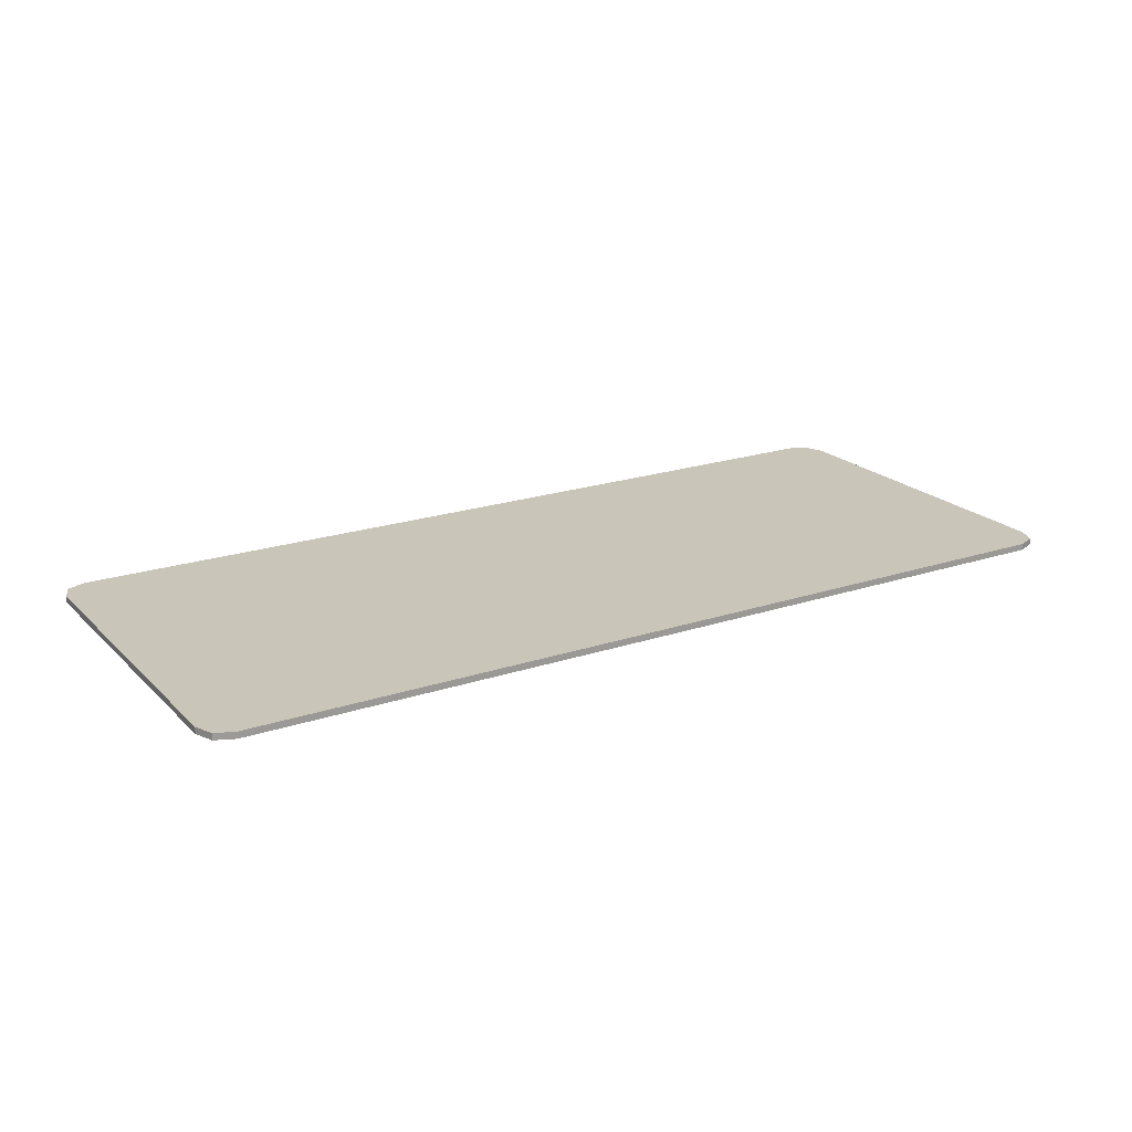
<metadata>
{"format":"obj","ext":"obj","renderer":"f3d","projection":"perspective","resolution":1024,"background":"white","views":[{"elev":20.6,"azim":148.8,"up":"+Y"}]}
</metadata>
<code>
v -0.825 -0.0125 0.375
v -0.8604 -0.0125 0.3604
v -0.875 -0.0125 0.325
v 0.875 -0.0125 0.325
v 0.8604 -0.0125 0.3604
v 0.825 -0.0125 0.375
v 0.825 -0.0125 -0.375
v 0.8604 -0.0125 -0.3604
v 0.875 -0.0125 -0.325
v -0.875 -0.0125 -0.325
v -0.8604 -0.0125 -0.3604
v -0.825 -0.0125 -0.375
v -0.725 -0.0125 0.275
v -0.7604 -0.0125 0.2604
v -0.775 -0.0125 0.225
v 0.775 -0.0125 0.225
v 0.7604 -0.0125 0.2604
v 0.725 -0.0125 0.275
v 0.725 -0.0125 -0.275
v 0.7604 -0.0125 -0.2604
v 0.775 -0.0125 -0.225
v -0.775 -0.0125 -0.225
v -0.7604 -0.0125 -0.2604
v -0.725 -0.0125 -0.275
v -0.775 -0.0125 -0.275
v -0.7604 -0.0125 -0.2604
v -0.775 -0.0125 -0.225
v -0.775 -0.0125 -0.275
v -0.725 -0.0125 -0.275
v -0.7604 -0.0125 -0.2604
v 0.775 -0.0125 -0.275
v 0.7604 -0.0125 -0.2604
v 0.725 -0.0125 -0.275
v 0.775 -0.0125 -0.275
v 0.775 -0.0125 -0.225
v 0.7604 -0.0125 -0.2604
v 0.775 -0.0125 0.275
v 0.7604 -0.0125 0.2604
v 0.775 -0.0125 0.225
v 0.775 -0.0125 0.275
v 0.725 -0.0125 0.275
v 0.7604 -0.0125 0.2604
v -0.775 -0.0125 0.275
v -0.7604 -0.0125 0.2604
v -0.725 -0.0125 0.275
v -0.775 -0.0125 0.275
v -0.775 -0.0125 0.225
v -0.7604 -0.0125 0.2604
v -0.495 -0.0125 0.05
v -0.54 -0.0125 0.14
v -0.54 -0.0125 -0.15
v -0.495 -0.0125 -0.15
v -0.43 -0.0125 -0.025
v -0.465 -0.0125 0.14
v -0.54 -0.0125 0.14
v -0.495 -0.0125 0.05
v -0.365 -0.0125 0.05
v -0.365 -0.0125 -0.15
v -0.32 -0.0125 -0.15
v -0.32 -0.0125 0.14
v -0.32 -0.0125 0.14
v -0.395 -0.0125 0.14
v -0.43 -0.0125 -0.025
v -0.365 -0.0125 0.05
v -0.365 -0.0125 0.05
v -0.43 -0.0125 -0.025
v -0.41 -0.0125 -0.15
v -0.495 -0.0125 0.05
v -0.45 -0.0125 -0.15
v -0.41 -0.0125 -0.15
v -0.43 -0.0125 -0.025
v -0.27 -0.0125 -0.15
v -0.215 -0.0125 -0.085
v -0.215 -0.0125 0.14
v -0.27 -0.0125 0.14
v -0.115 -0.0125 -0.15
v -0.115 -0.0125 -0.085
v -0.215 -0.0125 -0.085
v -0.27 -0.0125 -0.15
v -0.0916 -0.0125 -0.005
v -0.03175 -0.0125 -0.005
v -0.02855 -0.0125 0.0257
v -0.08385 -0.0125 0.0531
v -0.08385 -0.0125 0.0531
v -0.02855 -0.0125 0.0257
v -0.0195 -0.0125 0.05175
v -0.08385 -0.0125 0.0531
v -0.0195 -0.0125 0.05175
v -0.006 -0.0125 0.06915
v -0.06185 -0.0125 0.1023
v -0.06185 -0.0125 0.1023
v -0.006 -0.0125 0.06915
v 0.01 -0.0125 0.07525
v -0.0289 -0.0125 0.1353
v 0.0489 -0.0125 0.1353
v 0.01 -0.0125 0.1468
v -0.0289 -0.0125 0.1353
v 0.01 -0.0125 0.07525
v 0.08185 -0.0125 0.1023
v 0.026 -0.0125 0.06915
v 0.0395 -0.0125 0.05175
v 0.08185 -0.0125 0.1023
v 0.0489 -0.0125 0.1353
v 0.01 -0.0125 0.07525
v 0.026 -0.0125 0.06915
v 0.1004 -0.0125 0.06075
v 0.08185 -0.0125 0.1023
v 0.0395 -0.0125 0.05175
v 0.0471 -0.0125 0.0299
v -0.02855 -0.0125 -0.0357
v -0.03175 -0.0125 -0.005
v -0.0916 -0.0125 -0.005
v -0.08385 -0.0125 -0.0631
v -0.02855 -0.0125 -0.0357
v -0.08385 -0.0125 -0.0631
v -0.0195 -0.0125 -0.06175
v -0.08385 -0.0125 -0.0631
v -0.06185 -0.0125 -0.1124
v -0.006 -0.0125 -0.07915
v -0.0195 -0.0125 -0.06175
v -0.06185 -0.0125 -0.1124
v -0.0289 -0.0125 -0.1452
v 0.01 -0.0125 -0.08525
v -0.006 -0.0125 -0.07915
v 0.0395 -0.0125 -0.06175
v 0.026 -0.0125 -0.07915
v 0.08185 -0.0125 -0.1124
v 0.01 -0.0125 -0.08525
v 0.0489 -0.0125 -0.1452
v 0.08185 -0.0125 -0.1124
v 0.026 -0.0125 -0.07915
v -0.0289 -0.0125 -0.1452
v 0.01 -0.0125 -0.1568
v 0.0489 -0.0125 -0.1452
v 0.01 -0.0125 -0.08525
v 0.0395 -0.0125 -0.06175
v 0.08185 -0.0125 -0.1124
v 0.1004 -0.0125 -0.07075
v 0.0471 -0.0125 -0.0399
v 0.2505 -0.0125 -0.15
v 0.3005 -0.0125 -0.15
v 0.31 -0.0125 -0.0552
v 0.26 -0.0125 -0.0552
v 0.26 -0.0125 -0.0552
v 0.31 -0.0125 -0.0552
v 0.337 -0.0125 0.02515
v 0.2869 -0.0125 0.02515
v 0.37 -0.0125 0.07885
v 0.3074 -0.0125 0.075
v 0.2869 -0.0125 0.02515
v 0.337 -0.0125 0.02515
v 0.215 -0.0125 0.135
v 0.215 -0.0125 0.075
v 0.3074 -0.0125 0.075
v 0.37 -0.0125 0.135
v 0.37 -0.0125 0.135
v 0.3074 -0.0125 0.075
v 0.37 -0.0125 0.07885
v 0.3988 -0.0125 -0.08815
v 0.4155 -0.0125 -0.1205
v 0.4661 -0.0125 -0.09555
v 0.4565 -0.0125 -0.08485
v 0.4661 -0.0125 -0.09555
v 0.4155 -0.0125 -0.1205
v 0.4405 -0.0125 -0.1421
v 0.4661 -0.0125 -0.09555
v 0.4405 -0.0125 -0.1421
v 0.47 -0.0125 -0.1497
v 0.4775 -0.0125 -0.0993
v 0.47 -0.0125 -0.1497
v 0.485 -0.0125 -0.1497
v 0.4889 -0.0125 -0.09555
v 0.4775 -0.0125 -0.0993
v 0.4889 -0.0125 -0.09555
v 0.485 -0.0125 -0.1497
v 0.5144 -0.0125 -0.1421
v 0.4889 -0.0125 -0.09555
v 0.5144 -0.0125 -0.1421
v 0.5394 -0.0125 -0.1205
v 0.4985 -0.0125 -0.08485
v 0.5562 -0.0125 -0.08815
v 0.505 -0.0125 -0.06885
v 0.4985 -0.0125 -0.08485
v 0.5394 -0.0125 -0.1205
v 0.505 -0.0125 -0.06885
v 0.5562 -0.0125 -0.08815
v 0.5595 -0.0125 -0.05
v 0.5072 -0.0125 -0.05
v 0.505 -0.0125 -0.03115
v 0.5072 -0.0125 -0.05
v 0.5595 -0.0125 -0.05
v 0.5595 -0.0125 -0.05
v 0.5562 -0.0125 -0.01185
v 0.4985 -0.0125 -0.01515
v 0.505 -0.0125 -0.03115
v 0.4889 -0.0125 -0.00445
v 0.4985 -0.0125 -0.01515
v 0.5562 -0.0125 -0.01185
v 0.5394 -0.0125 0.0205
v 0.4775 -0.0125 -0.0007
v 0.4889 -0.0125 -0.00445
v 0.5394 -0.0125 0.0205
v 0.5144 -0.0125 0.0396
v 0.4661 -0.0125 -0.00445
v 0.4775 -0.0125 -0.0007
v 0.5144 -0.0125 0.0396
v 0.485 -0.0125 0.0422
v 0.4575 -0.0125 0.03
v 0.4661 -0.0125 -0.00445
v 0.485 -0.0125 0.0422
v 0.47 -0.0125 0.0375
v 0.4075 -0.0125 -0.015
v 0.4565 -0.0125 -0.01515
v 0.4661 -0.0125 -0.00445
v 0.4575 -0.0125 0.03
v 0.42 -0.0125 0.135
v 0.4075 -0.0125 -0.015
v 0.4575 -0.0125 0.03
v 0.46 -0.0125 0.075
v 0.42 -0.0125 0.135
v 0.46 -0.0125 0.075
v 0.5475 -0.0125 0.075
v 0.5475 -0.0125 0.135
v 0.3961 -0.0125 -0.07
v 0.3988 -0.0125 -0.08815
v 0.4565 -0.0125 -0.08485
v 0.4505 -0.0125 -0.07
v -0.395 -0.0125 0.14
v -0.465 -0.0125 0.14
v -0.43 -0.0125 -0.025
v -0.495 -0.0125 0.05
v -0.495 -0.0125 -0.15
v -0.45 -0.0125 -0.15
v -0.365 -0.0125 0.05
v -0.41 -0.0125 -0.15
v -0.365 -0.0125 -0.15
v -0.27 -0.0125 -0.15
v -0.27 -0.0125 0.14
v -0.32 -0.0125 0.14
v -0.32 -0.0125 -0.15
v -0.215 -0.0125 0.14
v -0.06185 -0.0125 0.1023
v -0.0289 -0.0125 0.1353
v -0.215 -0.0125 0.14
v -0.08385 -0.0125 0.0531
v -0.06185 -0.0125 0.1023
v -0.215 -0.0125 0.14
v -0.0916 -0.0125 -0.005
v -0.08385 -0.0125 0.0531
v -0.0916 -0.0125 -0.005
v -0.215 -0.0125 0.14
v -0.215 -0.0125 -0.085
v -0.115 -0.0125 -0.085
v -0.0916 -0.0125 -0.005
v -0.115 -0.0125 -0.085
v -0.08385 -0.0125 -0.0631
v -0.115 -0.0125 -0.15
v -0.06185 -0.0125 -0.1124
v -0.08385 -0.0125 -0.0631
v -0.115 -0.0125 -0.085
v -0.06185 -0.0125 -0.1124
v -0.115 -0.0125 -0.15
v -0.0289 -0.0125 -0.1452
v 0.01 -0.0125 0.07525
v -0.006 -0.0125 0.06915
v 0.0395 -0.0125 0.05175
v 0.026 -0.0125 0.06915
v -0.02855 -0.0125 0.0257
v 0.0395 -0.0125 0.05175
v -0.006 -0.0125 0.06915
v -0.0195 -0.0125 0.05175
v 0.0395 -0.0125 0.05175
v -0.02855 -0.0125 0.0257
v -0.03175 -0.0125 -0.005
v 0.0471 -0.0125 0.0299
v 0.0471 -0.0125 0.0299
v -0.03175 -0.0125 -0.005
v -0.02855 -0.0125 -0.0357
v 0.0471 -0.0125 -0.0399
v -0.02855 -0.0125 -0.0357
v -0.0195 -0.0125 -0.06175
v 0.0471 -0.0125 -0.0399
v 0.026 -0.0125 -0.07915
v 0.0395 -0.0125 -0.06175
v 0.0471 -0.0125 -0.0399
v -0.0195 -0.0125 -0.06175
v -0.0195 -0.0125 -0.06175
v -0.006 -0.0125 -0.07915
v 0.01 -0.0125 -0.08525
v 0.026 -0.0125 -0.07915
v 0.0489 -0.0125 0.1353
v 0.08185 -0.0125 0.1023
v 0.215 -0.0125 0.135
v 0.215 -0.0125 0.135
v 0.08185 -0.0125 0.1023
v 0.1004 -0.0125 0.06075
v 0.215 -0.0125 0.075
v 0.1004 -0.0125 -0.07075
v 0.1004 -0.0125 0.06075
v 0.0471 -0.0125 0.0299
v 0.0471 -0.0125 -0.0399
v 0.26 -0.0125 -0.0552
v 0.215 -0.0125 0.075
v 0.1004 -0.0125 0.06075
v 0.1004 -0.0125 -0.07075
v 0.08185 -0.0125 -0.1124
v 0.2505 -0.0125 -0.15
v 0.26 -0.0125 -0.0552
v 0.1004 -0.0125 -0.07075
v 0.08185 -0.0125 -0.1124
v 0.0489 -0.0125 -0.1452
v 0.2505 -0.0125 -0.15
v 0.215 -0.0125 0.075
v 0.26 -0.0125 -0.0552
v 0.2869 -0.0125 0.02515
v 0.3074 -0.0125 0.075
v 0.215 -0.0125 0.075
v 0.2869 -0.0125 0.02515
v 0.42 -0.0125 0.135
v 0.37 -0.0125 0.135
v 0.37 -0.0125 0.07885
v 0.42 -0.0125 0.135
v 0.37 -0.0125 0.07885
v 0.337 -0.0125 0.02515
v 0.4075 -0.0125 -0.015
v 0.3961 -0.0125 -0.07
v 0.4075 -0.0125 -0.015
v 0.337 -0.0125 0.02515
v 0.31 -0.0125 -0.0552
v 0.3988 -0.0125 -0.08815
v 0.3961 -0.0125 -0.07
v 0.31 -0.0125 -0.0552
v 0.3005 -0.0125 -0.15
v 0.3988 -0.0125 -0.08815
v 0.3005 -0.0125 -0.15
v 0.4155 -0.0125 -0.1205
v 0.4155 -0.0125 -0.1205
v 0.3005 -0.0125 -0.15
v 0.4405 -0.0125 -0.1421
v 0.3961 -0.0125 -0.07
v 0.4505 -0.0125 -0.07
v 0.4565 -0.0125 -0.01515
v 0.4075 -0.0125 -0.015
v 0.4985 -0.0125 -0.01515
v 0.4889 -0.0125 -0.00445
v 0.4775 -0.0125 -0.0007
v 0.4661 -0.0125 -0.00445
v 0.505 -0.0125 -0.03115
v 0.4985 -0.0125 -0.01515
v 0.4661 -0.0125 -0.00445
v 0.4565 -0.0125 -0.01515
v 0.4505 -0.0125 -0.07
v 0.5072 -0.0125 -0.05
v 0.505 -0.0125 -0.03115
v 0.4565 -0.0125 -0.01515
v 0.5072 -0.0125 -0.05
v 0.4505 -0.0125 -0.07
v 0.505 -0.0125 -0.06885
v 0.4565 -0.0125 -0.08485
v 0.4985 -0.0125 -0.08485
v 0.505 -0.0125 -0.06885
v 0.4505 -0.0125 -0.07
v 0.4985 -0.0125 -0.08485
v 0.4565 -0.0125 -0.08485
v 0.4661 -0.0125 -0.09555
v 0.4985 -0.0125 -0.08485
v 0.4661 -0.0125 -0.09555
v 0.4775 -0.0125 -0.0993
v 0.4889 -0.0125 -0.09555
v 0.46 -0.0125 0.075
v 0.4575 -0.0125 0.03
v 0.47 -0.0125 0.0375
v 0.46 -0.0125 0.075
v 0.47 -0.0125 0.0375
v 0.485 -0.0125 0.0422
v 0.485 -0.0125 0.0422
v 0.5144 -0.0125 0.0396
v 0.5475 -0.0125 0.075
v 0.46 -0.0125 0.075
v 0.5475 -0.0125 0.075
v 0.5144 -0.0125 0.0396
v 0.5394 -0.0125 0.0205
v -0.725 -0.0125 0.275
v -0.825 -0.0125 0.375
v -0.875 -0.0125 0.325
v -0.775 -0.0125 0.275
v -0.825 -0.0125 0.375
v -0.725 -0.0125 0.275
v 0.725 -0.0125 0.275
v 0.825 -0.0125 0.375
v 0.875 -0.0125 0.325
v 0.825 -0.0125 0.375
v 0.725 -0.0125 0.275
v 0.775 -0.0125 0.275
v 0.875 -0.0125 0.325
v 0.775 -0.0125 0.275
v 0.775 -0.0125 0.225
v 0.875 -0.0125 0.325
v 0.775 -0.0125 0.225
v 0.775 -0.0125 -0.225
v 0.775 -0.0125 -0.275
v 0.875 -0.0125 -0.325
v 0.875 -0.0125 0.325
v 0.775 -0.0125 -0.225
v 0.875 -0.0125 -0.325
v 0.775 -0.0125 -0.275
v 0.725 -0.0125 -0.275
v 0.825 -0.0125 -0.375
v 0.725 -0.0125 -0.275
v -0.725 -0.0125 -0.275
v 0.825 -0.0125 -0.375
v -0.775 -0.0125 -0.275
v -0.825 -0.0125 -0.375
v 0.825 -0.0125 -0.375
v -0.725 -0.0125 -0.275
v -0.775 -0.0125 -0.225
v -0.875 -0.0125 -0.325
v -0.825 -0.0125 -0.375
v -0.775 -0.0125 -0.275
v -0.775 -0.0125 -0.225
v -0.775 -0.0125 0.225
v -0.875 -0.0125 0.325
v -0.875 -0.0125 -0.325
v -0.875 -0.0125 0.325
v -0.775 -0.0125 0.225
v -0.775 -0.0125 0.275
v -0.775 -0.0125 -0.225
v -0.54 -0.0125 -0.15
v -0.54 -0.0125 0.14
v -0.775 -0.0125 0.225
v -0.495 -0.0125 -0.15
v -0.54 -0.0125 -0.15
v -0.775 -0.0125 -0.225
v -0.725 -0.0125 -0.275
v -0.45 -0.0125 -0.15
v -0.495 -0.0125 -0.15
v -0.725 -0.0125 -0.275
v -0.41 -0.0125 -0.15
v -0.45 -0.0125 -0.15
v -0.725 -0.0125 -0.275
v -0.365 -0.0125 -0.15
v -0.41 -0.0125 -0.15
v -0.725 -0.0125 -0.275
v -0.32 -0.0125 -0.15
v -0.365 -0.0125 -0.15
v -0.725 -0.0125 -0.275
v -0.27 -0.0125 -0.15
v -0.32 -0.0125 -0.15
v -0.725 -0.0125 -0.275
v -0.115 -0.0125 -0.15
v -0.27 -0.0125 -0.15
v -0.725 -0.0125 -0.275
v 0.725 -0.0125 -0.275
v 0.01 -0.0125 -0.1568
v -0.115 -0.0125 -0.15
v -0.725 -0.0125 -0.275
v -0.0289 -0.0125 -0.1452
v -0.115 -0.0125 -0.15
v 0.01 -0.0125 -0.1568
v 0.01 -0.0125 -0.1568
v 0.725 -0.0125 -0.275
v 0.2505 -0.0125 -0.15
v 0.0489 -0.0125 -0.1452
v 0.3005 -0.0125 -0.15
v 0.2505 -0.0125 -0.15
v 0.725 -0.0125 -0.275
v 0.725 -0.0125 -0.275
v 0.47 -0.0125 -0.1497
v 0.4405 -0.0125 -0.1421
v 0.3005 -0.0125 -0.15
v 0.485 -0.0125 -0.1497
v 0.47 -0.0125 -0.1497
v 0.725 -0.0125 -0.275
v 0.485 -0.0125 -0.1497
v 0.725 -0.0125 -0.275
v 0.775 -0.0125 -0.225
v 0.5144 -0.0125 -0.1421
v 0.5394 -0.0125 -0.1205
v 0.5144 -0.0125 -0.1421
v 0.775 -0.0125 -0.225
v 0.5562 -0.0125 -0.08815
v 0.5394 -0.0125 -0.1205
v 0.775 -0.0125 -0.225
v 0.5595 -0.0125 -0.05
v 0.5562 -0.0125 -0.08815
v 0.775 -0.0125 -0.225
v 0.775 -0.0125 0.225
v 0.5562 -0.0125 -0.01185
v 0.5595 -0.0125 -0.05
v 0.775 -0.0125 -0.225
v 0.5394 -0.0125 0.0205
v 0.5562 -0.0125 -0.01185
v 0.775 -0.0125 0.225
v 0.5475 -0.0125 0.075
v 0.775 -0.0125 0.225
v 0.5475 -0.0125 0.135
v 0.5475 -0.0125 0.075
v 0.42 -0.0125 0.135
v 0.5475 -0.0125 0.135
v 0.775 -0.0125 0.225
v 0.725 -0.0125 0.275
v 0.725 -0.0125 0.275
v 0.37 -0.0125 0.135
v 0.42 -0.0125 0.135
v 0.725 -0.0125 0.275
v 0.215 -0.0125 0.135
v 0.37 -0.0125 0.135
v -0.725 -0.0125 0.275
v 0.01 -0.0125 0.1468
v 0.215 -0.0125 0.135
v 0.725 -0.0125 0.275
v 0.01 -0.0125 0.1468
v 0.0489 -0.0125 0.1353
v 0.215 -0.0125 0.135
v -0.775 -0.0125 0.225
v -0.54 -0.0125 0.14
v -0.465 -0.0125 0.14
v -0.725 -0.0125 0.275
v -0.725 -0.0125 0.275
v -0.465 -0.0125 0.14
v -0.395 -0.0125 0.14
v -0.725 -0.0125 0.275
v -0.395 -0.0125 0.14
v -0.32 -0.0125 0.14
v -0.725 -0.0125 0.275
v -0.32 -0.0125 0.14
v -0.27 -0.0125 0.14
v 0.01 -0.0125 0.1468
v -0.725 -0.0125 0.275
v -0.27 -0.0125 0.14
v -0.215 -0.0125 0.14
v 0.01 -0.0125 0.1468
v -0.215 -0.0125 0.14
v -0.0289 -0.0125 0.1353
v 0.875 0 0.325
v 0.8604 0 0.3604
v 0.825 0 0.375
v 0.825 0 -0.375
v 0.8604 0 -0.3604
v 0.875 0 -0.325
v -0.875 0 -0.325
v -0.8604 0 -0.3604
v -0.825 0 -0.375
v -0.825 0 0.375
v -0.8604 0 0.3604
v -0.875 0 0.325
v 0.825 0 -0.375
v -0.825 0 -0.375
v -0.875 0 -0.325
v 0.875 0 -0.325
v 0.875 0 0.325
v 0.875 0 -0.325
v -0.875 0 -0.325
v -0.875 0 0.325
v 0.875 0 0.325
v -0.875 0 0.325
v -0.825 0 0.375
v 0.825 0 0.375
v 0.8604 -0.0125 0.3604
v 0.875 -0.0125 0.325
v 0.875 0 0.325
v 0.8604 0 0.3604
v 0.825 -0.0125 0.375
v 0.8604 -0.0125 0.3604
v 0.8604 0 0.3604
v 0.825 0 0.375
v -0.8604 -0.0125 0.3604
v -0.825 -0.0125 0.375
v -0.825 0 0.375
v -0.8604 0 0.3604
v -0.875 -0.0125 0.325
v -0.8604 -0.0125 0.3604
v -0.8604 0 0.3604
v -0.875 0 0.325
v -0.8604 -0.0125 -0.3604
v -0.875 -0.0125 -0.325
v -0.875 0 -0.325
v -0.8604 0 -0.3604
v -0.825 -0.0125 -0.375
v -0.8604 -0.0125 -0.3604
v -0.8604 0 -0.3604
v -0.825 0 -0.375
v 0.8604 -0.0125 -0.3604
v 0.825 -0.0125 -0.375
v 0.825 0 -0.375
v 0.8604 0 -0.3604
v 0.875 -0.0125 -0.325
v 0.8604 -0.0125 -0.3604
v 0.8604 0 -0.3604
v 0.875 0 -0.325
v 0.825 -0.0125 -0.375
v -0.825 -0.0125 -0.375
v -0.825 0 -0.375
v 0.825 0 -0.375
v 0.875 -0.0125 0.325
v 0.875 -0.0125 -0.325
v 0.875 0 -0.325
v 0.875 0 0.325
v -0.825 -0.0125 0.375
v 0.825 -0.0125 0.375
v 0.825 0 0.375
v -0.825 0 0.375
v -0.875 -0.0125 -0.325
v -0.875 -0.0125 0.325
v -0.875 0 0.325
v -0.875 0 -0.325
g mesh4660933
f 1 2 3
g mesh4660935
f 4 5 6
g mesh4660937
f 7 8 9
g mesh4660939
f 10 11 12
g mesh4660941
f 13 14 15
g mesh4660943
f 16 17 18
g mesh4660945
f 19 20 21
g mesh4660947
f 22 23 24
g mesh4660949
f 25 26 27
f 28 29 30
g mesh4660951
f 31 32 33
f 34 35 36
g mesh4660953
f 37 38 39
f 40 41 42
g mesh4660955
f 43 44 45
f 46 47 48
f 49 50 51
f 51 52 49
f 53 54 55
f 55 56 53
f 57 58 59
f 59 60 57
f 61 62 63
f 63 64 61
f 65 66 67
f 68 69 70
f 70 71 68
f 72 73 74
f 74 75 72
f 76 77 78
f 78 79 76
f 80 81 82
f 82 83 80
f 84 85 86
f 87 88 89
f 89 90 87
f 91 92 93
f 93 94 91
f 95 96 97
f 97 98 95
f 99 100 101
f 102 103 104
f 104 105 102
f 106 107 108
f 108 109 106
f 110 111 112
f 112 113 110
f 114 115 116
f 117 118 119
f 119 120 117
f 121 122 123
f 123 124 121
f 125 126 127
f 128 129 130
f 130 131 128
f 132 133 134
f 134 135 132
f 136 137 138
f 138 139 136
f 140 141 142
f 142 143 140
f 144 145 146
f 146 147 144
f 148 149 150
f 150 151 148
f 152 153 154
f 154 155 152
f 156 157 158
f 159 160 161
f 161 162 159
f 163 164 165
f 166 167 168
f 168 169 166
f 170 171 172
f 172 173 170
f 174 175 176
f 177 178 179
f 179 180 177
f 181 182 183
f 183 184 181
f 185 186 187
f 187 188 185
f 189 190 191
f 192 193 194
f 194 195 192
f 196 197 198
f 198 199 196
f 200 201 202
f 202 203 200
f 204 205 206
f 206 207 204
f 208 209 210
f 210 211 208
f 212 213 214
f 214 215 212
f 216 217 218
f 218 219 216
f 220 221 222
f 222 223 220
f 224 225 226
f 226 227 224
f 228 229 230
f 231 232 233
f 234 235 236
f 237 238 239
f 239 240 237
f 241 242 243
f 244 245 246
f 247 248 249
f 250 251 252
f 252 253 250
f 254 255 256
f 257 258 259
f 259 260 257
f 261 262 263
f 264 265 266
f 266 267 264
f 268 269 270
f 270 271 268
f 272 273 274
f 274 275 272
f 276 277 278
f 278 279 276
f 280 281 282
f 283 284 285
f 285 286 283
f 287 288 289
f 289 290 287
f 291 292 293
f 294 295 296
f 296 297 294
f 298 299 300
f 300 301 298
f 302 303 304
f 304 305 302
f 306 307 308
f 308 309 306
f 310 311 312
f 313 314 315
f 316 317 318
f 319 320 321
f 322 323 324
f 324 325 322
f 326 327 328
f 328 329 326
f 330 331 332
f 332 333 330
f 334 335 336
f 337 338 339
f 340 341 342
f 342 343 340
f 344 345 346
f 346 347 344
f 348 349 350
f 350 351 348
f 352 353 354
f 354 355 352
f 356 357 358
f 359 360 361
f 361 362 359
f 363 364 365
f 366 367 368
f 368 369 366
f 370 371 372
f 373 374 375
f 376 377 378
f 378 379 376
f 380 381 382
f 383 384 385
f 385 386 383
f 387 388 389
f 389 390 387
f 391 392 393
f 393 394 391
f 395 396 397
f 398 399 400
f 401 402 403
f 403 404 401
f 405 406 407
f 407 408 405
f 409 410 411
f 412 413 414
f 414 415 412
f 416 417 418
f 418 419 416
f 420 421 422
f 422 423 420
f 424 425 426
f 427 428 429
f 429 430 427
f 431 432 433
f 433 434 431
f 435 436 437
f 438 439 440
f 441 442 443
f 444 445 446
f 447 448 449
f 450 451 452
f 453 454 455
f 455 456 453
f 457 458 459
f 460 461 462
f 462 463 460
f 464 465 466
f 467 468 469
f 469 470 467
f 471 472 473
f 474 475 476
f 476 477 474
f 478 479 480
f 481 482 483
f 484 485 486
f 487 488 489
f 489 490 487
f 491 492 493
f 493 494 491
f 495 496 497
f 498 499 500
f 500 501 498
f 502 503 504
f 505 506 507
f 508 509 510
f 510 511 508
f 512 513 514
f 515 516 517
f 517 518 515
f 519 520 521
f 522 523 524
f 525 526 527
f 528 529 530
f 530 531 528
f 532 533 534
g mesh4660958
f 535 537 536
g mesh4660960
f 538 540 539
g mesh4660962
f 541 543 542
g mesh4660964
f 544 546 545
f 547 548 549
f 549 550 547
f 551 552 553
f 553 554 551
f 555 556 557
f 557 558 555
g mesh4660967
f 559 560 561
f 561 562 559
f 563 564 565
f 565 566 563
g mesh4660969
f 567 568 569
f 569 570 567
f 571 572 573
f 573 574 571
g mesh4660971
f 575 576 577
f 577 578 575
f 579 580 581
f 581 582 579
g mesh4660973
f 583 584 585
f 585 586 583
f 587 588 589
f 589 590 587
f 591 592 593
f 593 594 591
f 595 596 597
f 597 598 595
f 599 600 601
f 601 602 599
f 603 604 605
f 605 606 603

</code>
